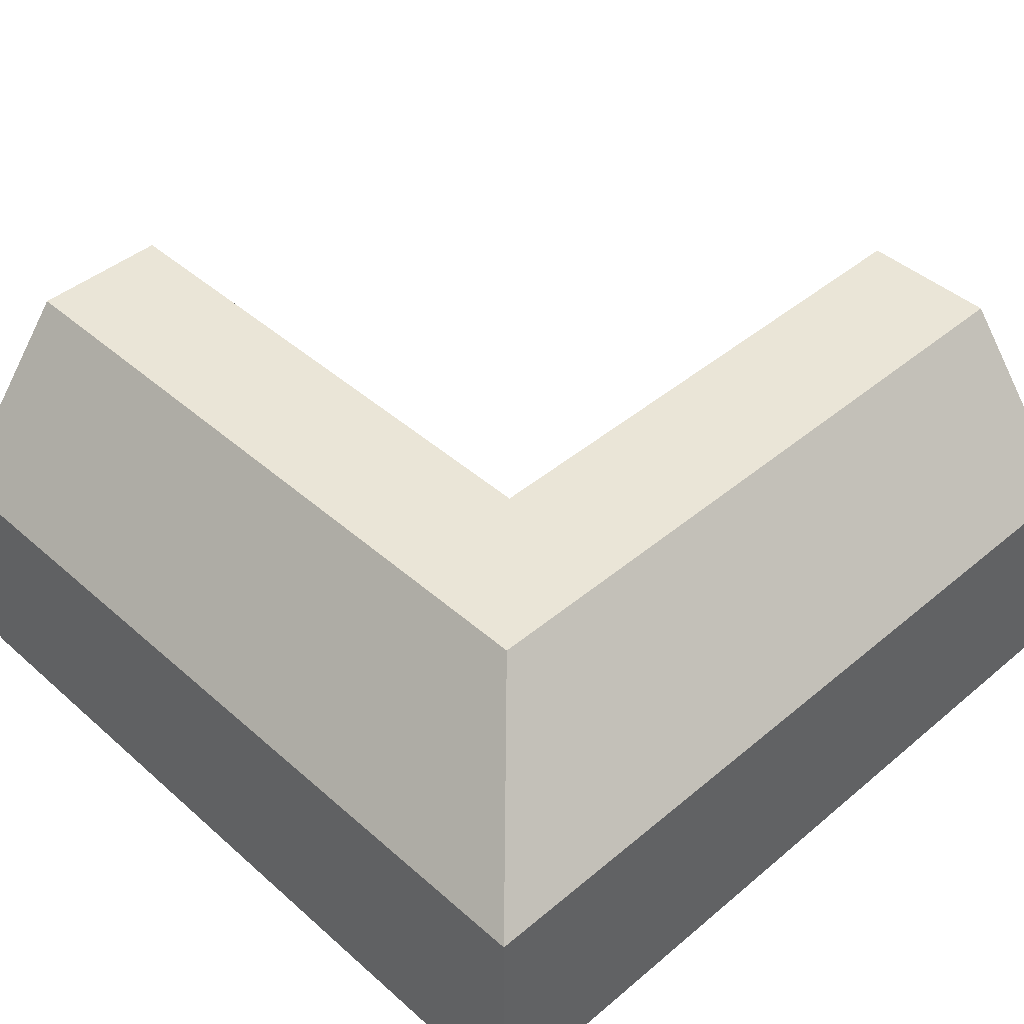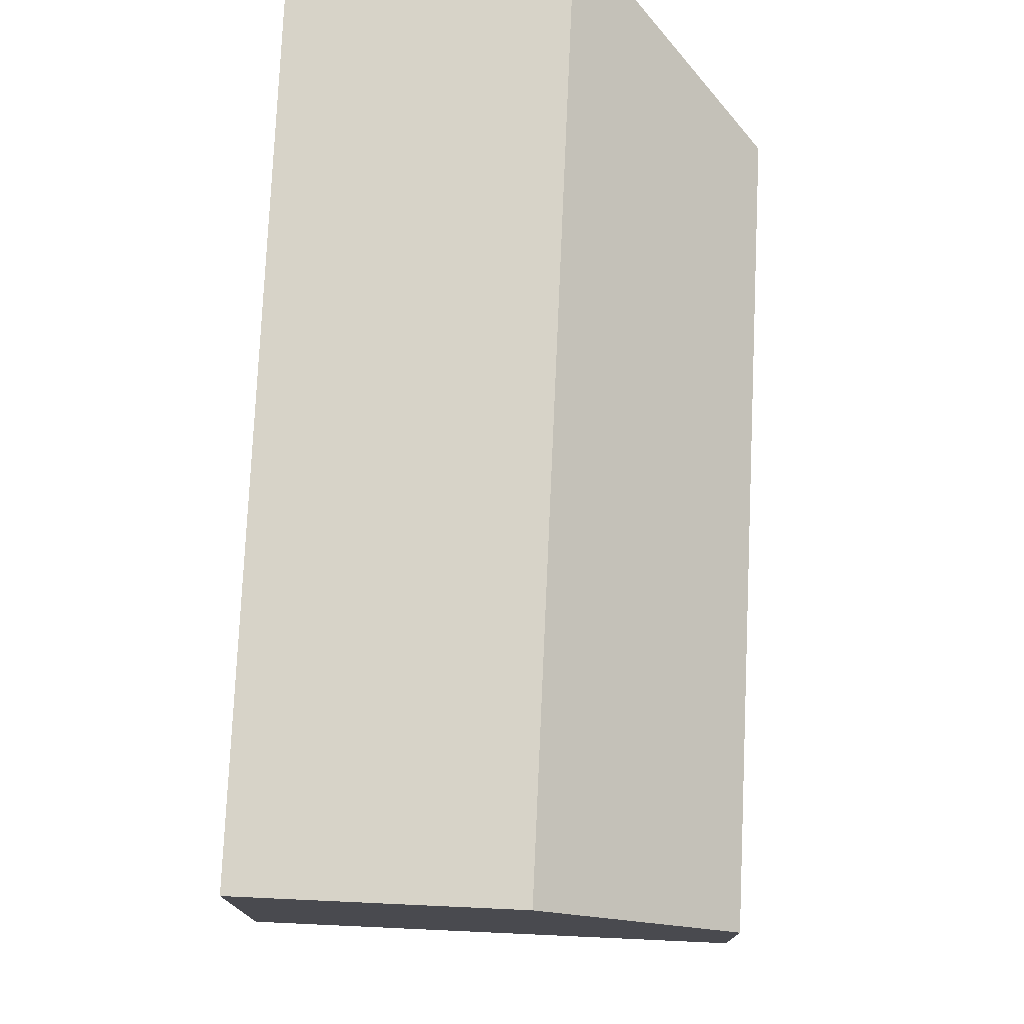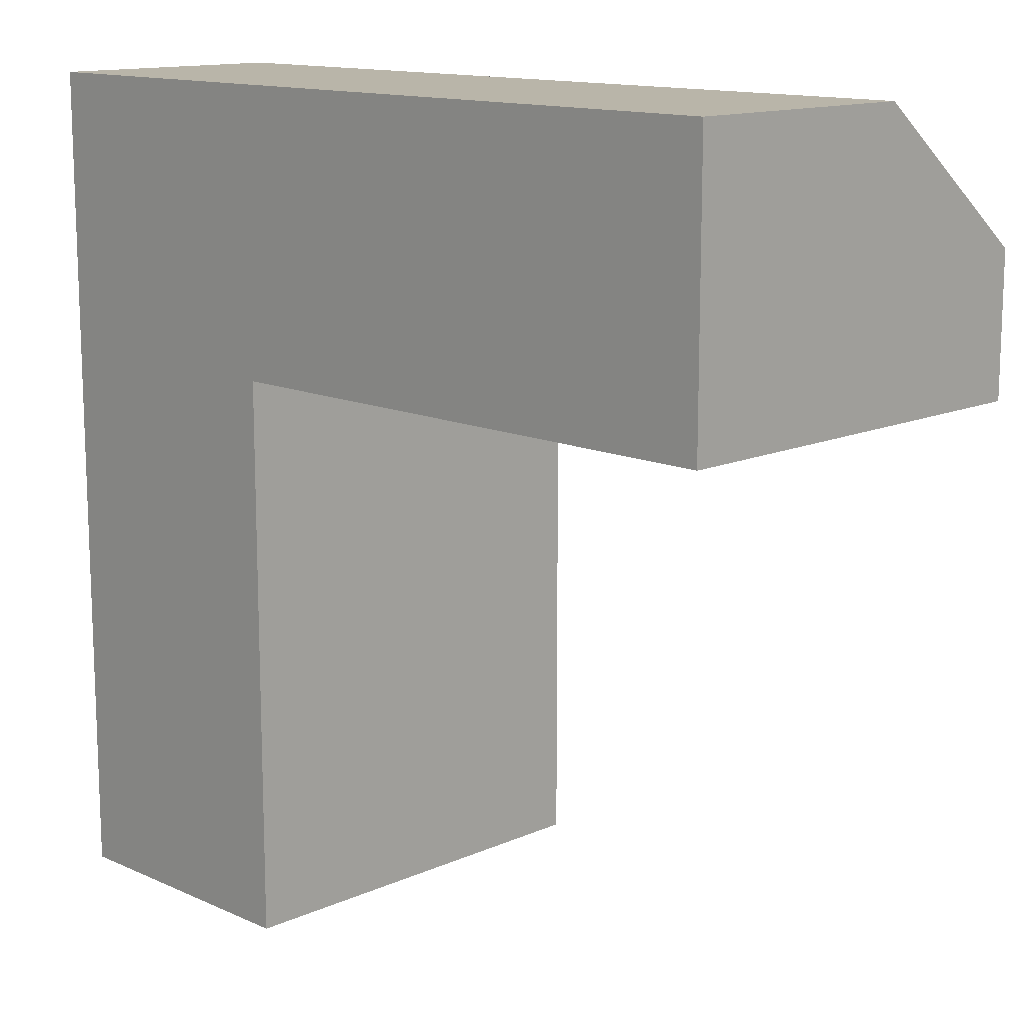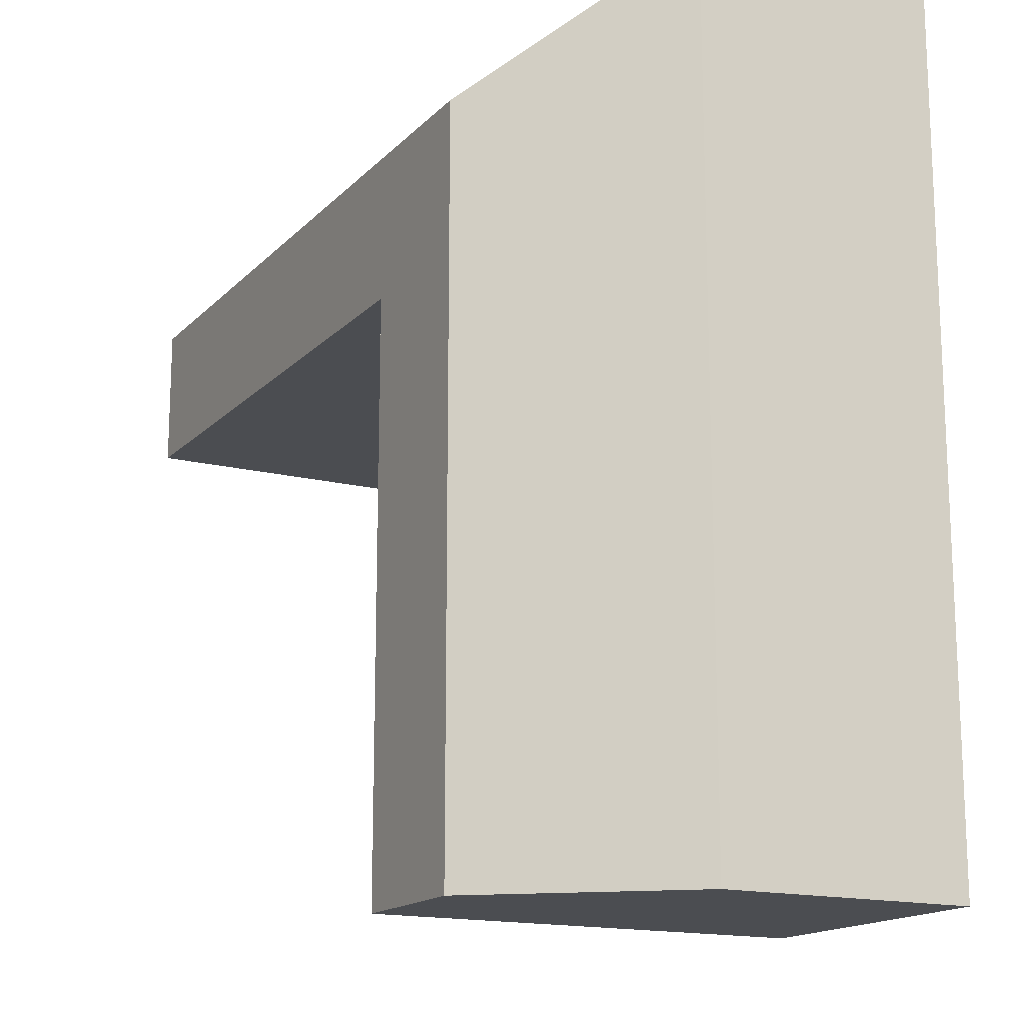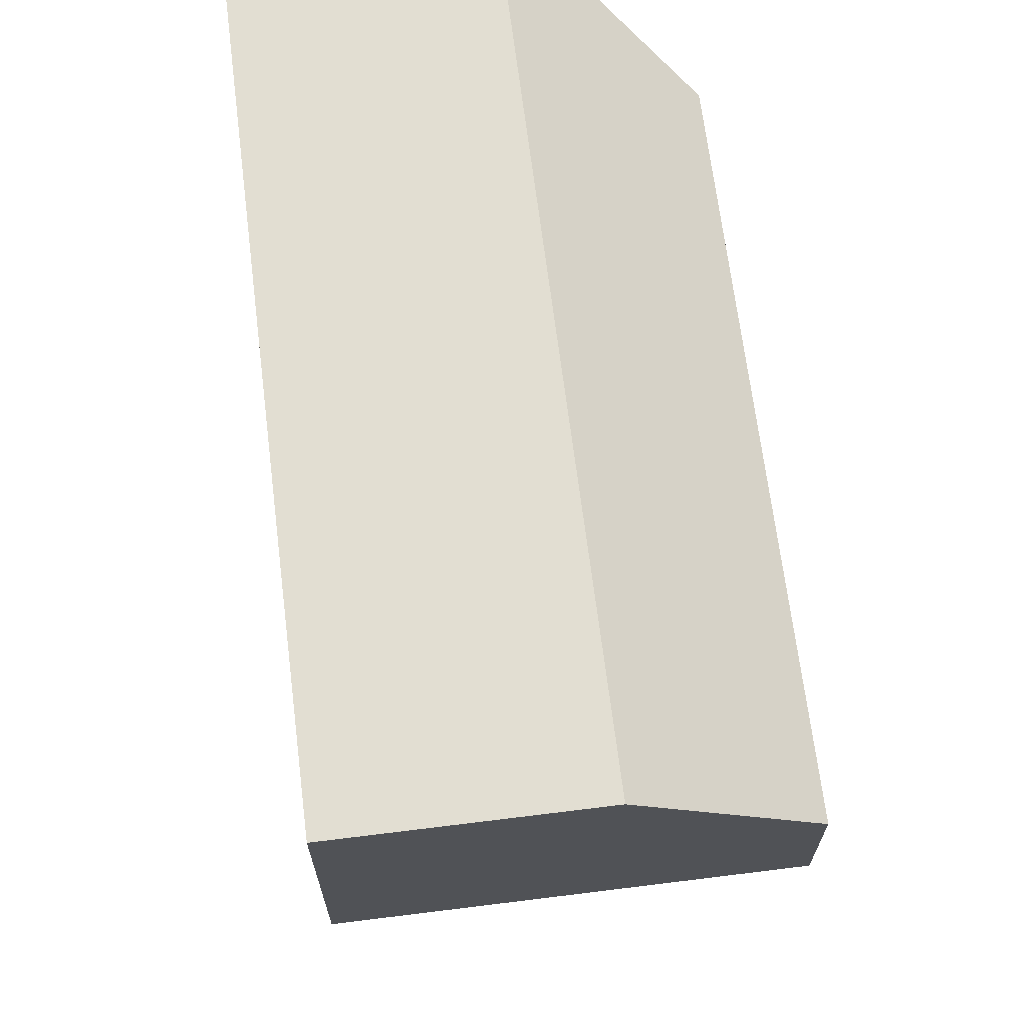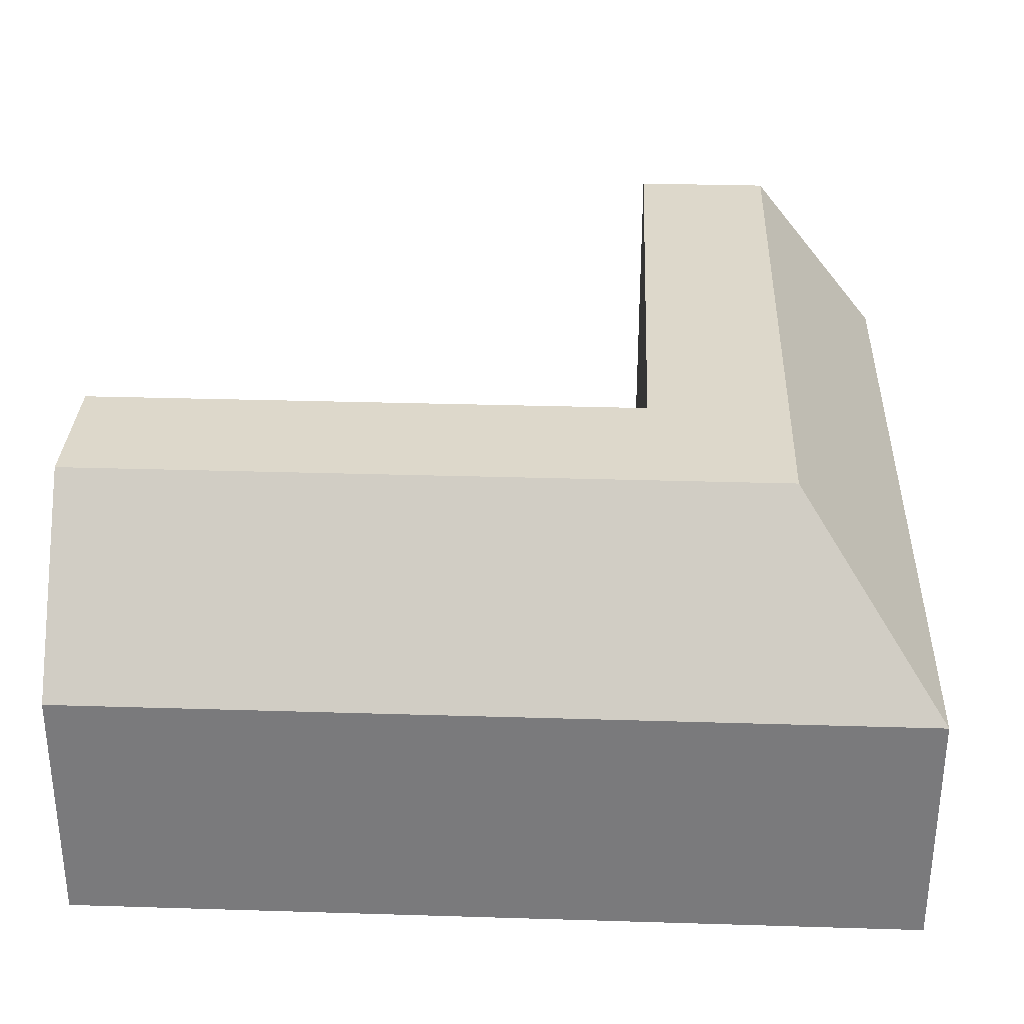
<metadata>
{"format":"obj","ext":"obj","renderer":"f3d","projection":"perspective","resolution":1024,"background":"white","views":[{"elev":44.1,"azim":-44.3,"up":"+Y"},{"elev":76.5,"azim":92.6,"up":"+Z"},{"elev":13.4,"azim":45.1,"up":"+Z"},{"elev":-15.9,"azim":-117.9,"up":"+Z"},{"elev":67.9,"azim":82.9,"up":"+Z"},{"elev":31.5,"azim":-87.5,"up":"+Y"}]}
</metadata>
<code>
g default
v -3 0 0
v -0 0 0
v -3 0.8754 0
v -0 0.8754 0
v -2 0 -1
v -0 0 -1
v -2 1.499 -1
v -2.5 1.499 -0.4998
v -0 1.499 -1
v -0 1.499 -0.5
v -3 0 -3
v -3 0.8754 -3
v -2 0 -3
v -2 1.499 -3
v -2.5 1.499 -3
g InsideCorner_LP
f 1 2 4 3
f 3 4 10 8
f 7 9 6 5
f 5 6 2 1
f 2 6 4
f 9 10 6
f 6 10 4
f 7 8 10 9
f 11 1 3 12
f 12 3 8 15
f 14 7 5 13
f 13 5 1 11
f 13 11 14
f 11 12 14
f 12 15 14
f 14 15 8 7

</code>
